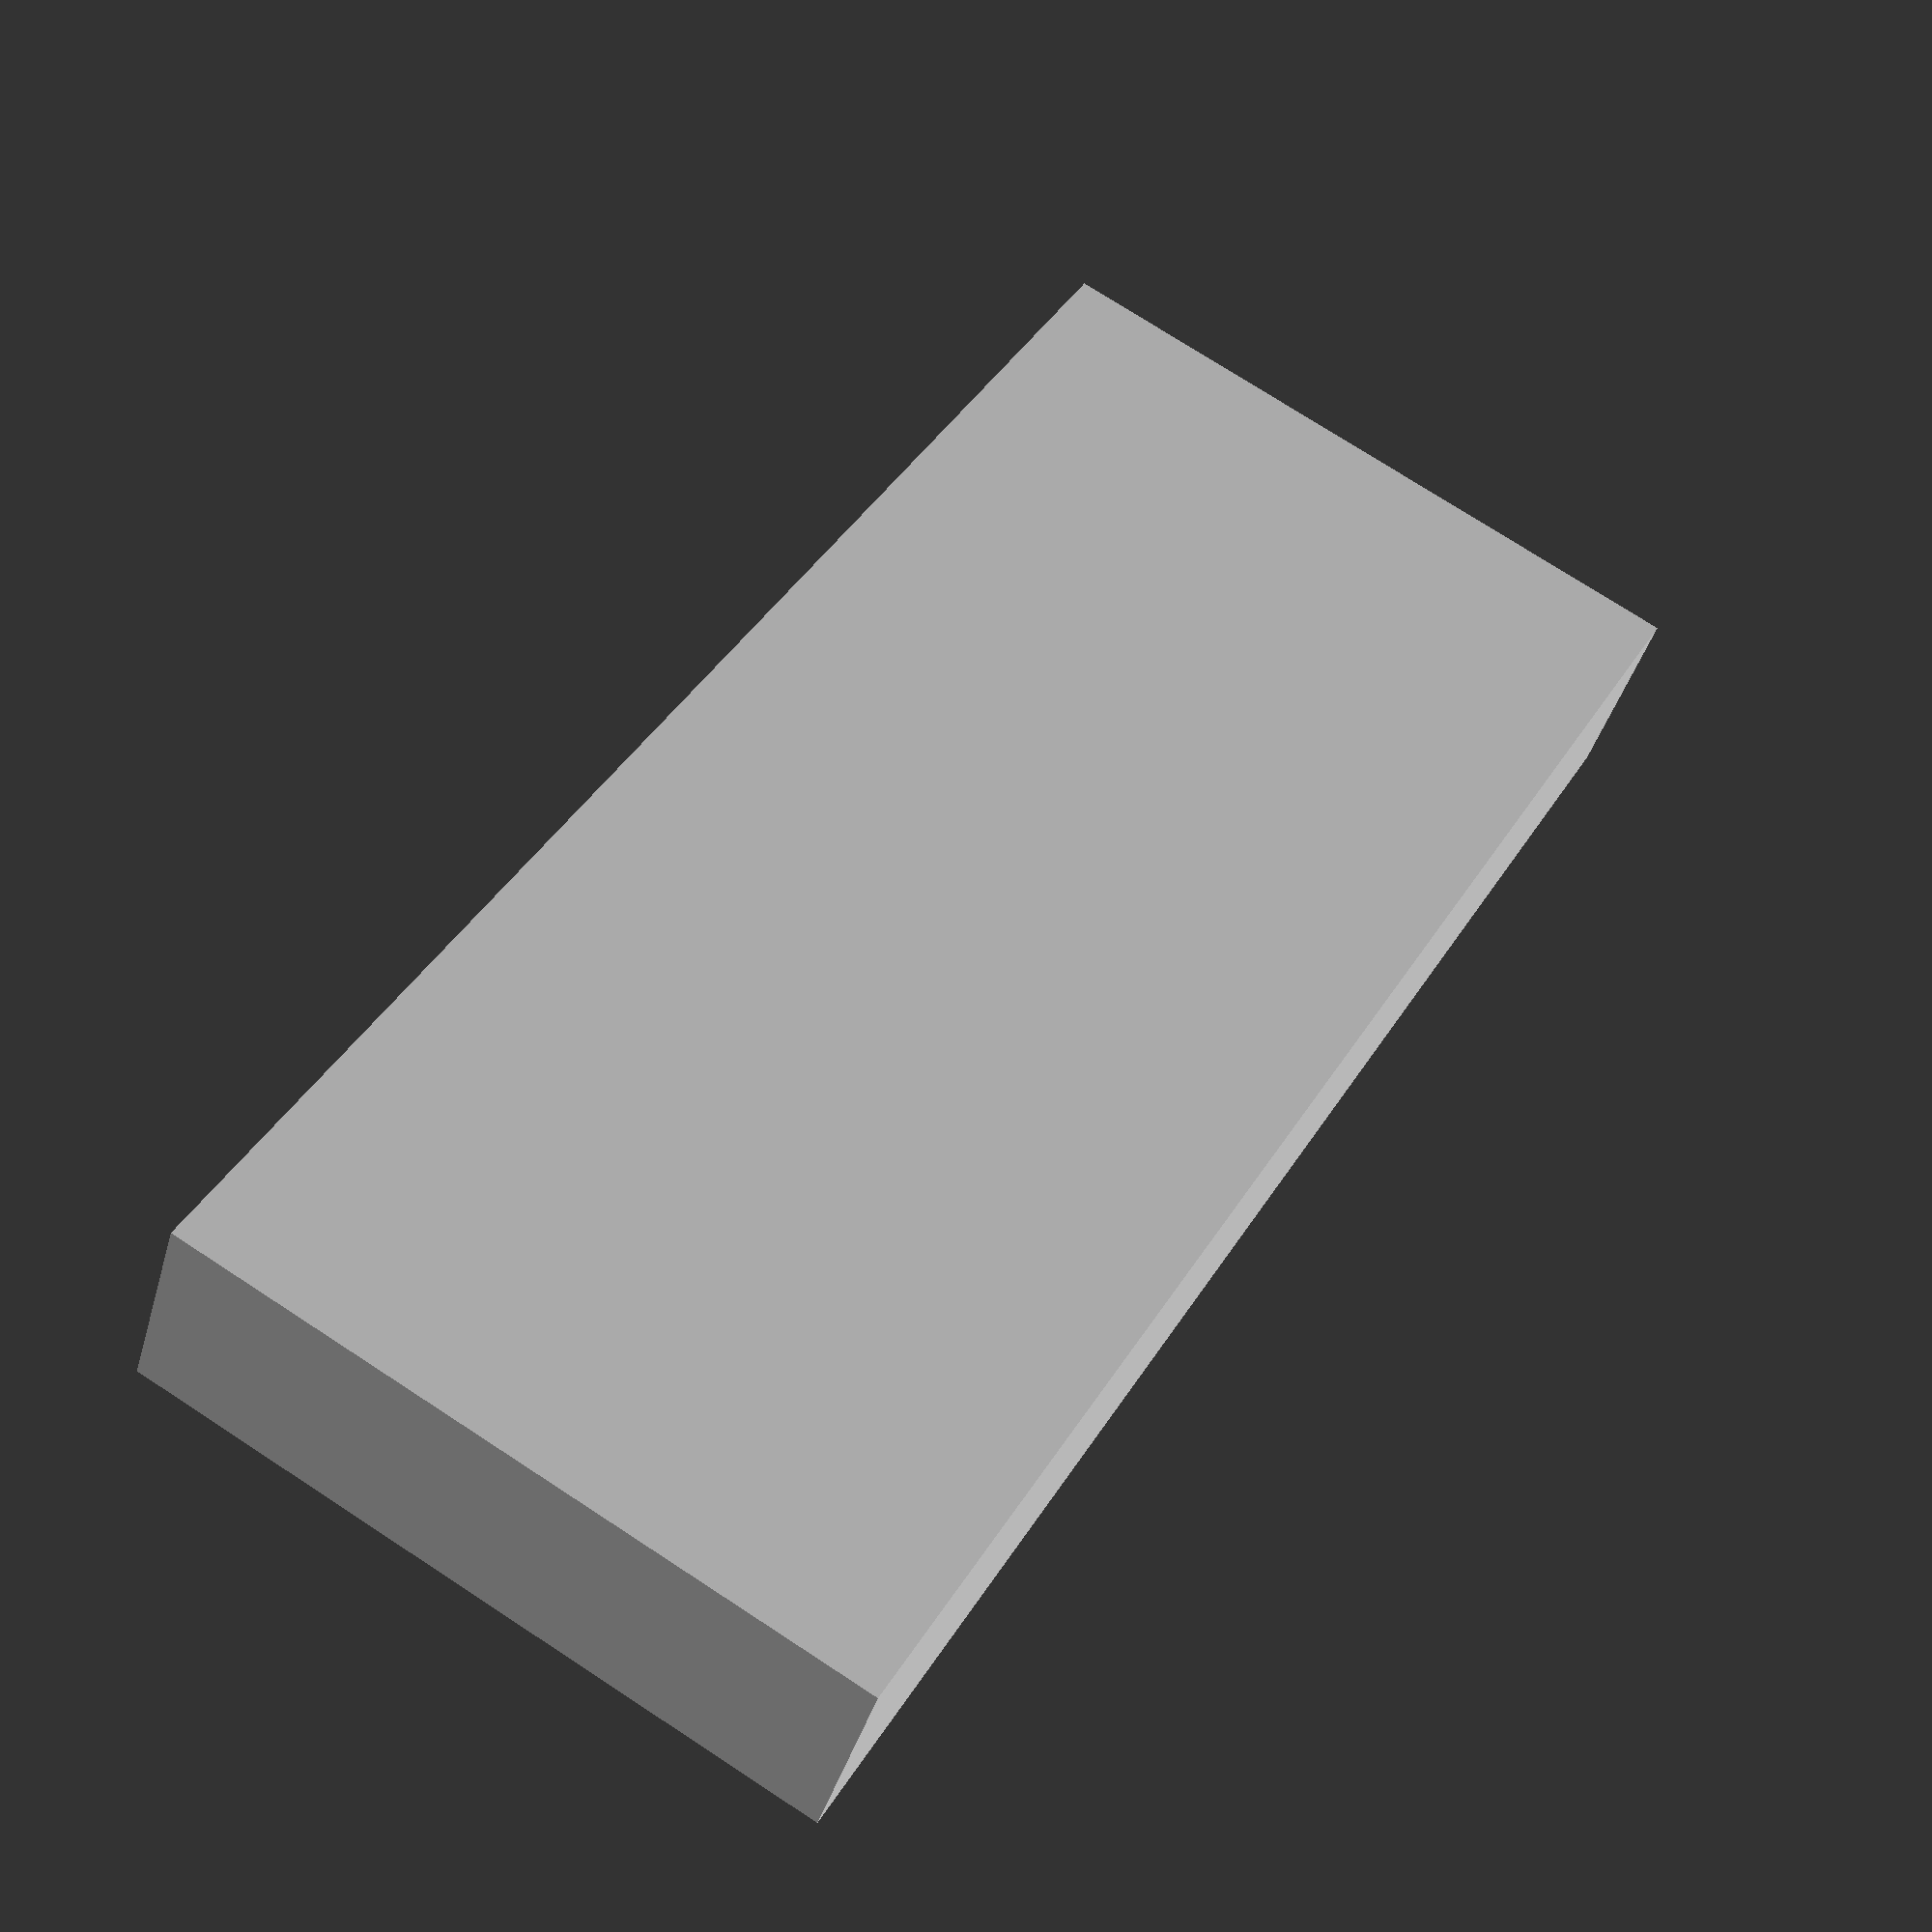
<openscad>
difference(){
    
translate([-10,45,0])
cube([121,52,15]);

translate([0,0,5])rotate([0,0,1.5])
minkowski(){
    bogie();
    cylinder(r=1,h=0.001);
}

}

module bogie(){

scale([1,1,2.5]){
$fn=50;

difference(){
cylinder(d=16,h=8);
translate([0,0,-1])cylinder(d=4,h=10);
}
translate([90,83,0])
difference(){
cylinder(d=16,h=8);
//translate([0,0,-1])cylinder(d=4,h=10);
}
translate([108,0,0])
difference(){
cylinder(d=16,h=8);
translate([0,0,-1])cylinder(d=4,h=10);
}
translate([42,52,0])
difference(){
cylinder(d=16,h=8);
//translate([0,0,-1])cylinder(d=4,h=10);
}

translate([3,-5,0])cube([102,10,4]);

rotate([0,0,42.6])
translate([3,-5,0])cube([116,10,4]);

translate([108,0,0])rotate([0,0,101.9])
translate([3,-5,0])cube([78,10,4]);
}

}

</openscad>
<views>
elev=40.5 azim=240.2 roll=164.7 proj=p view=solid
</views>
